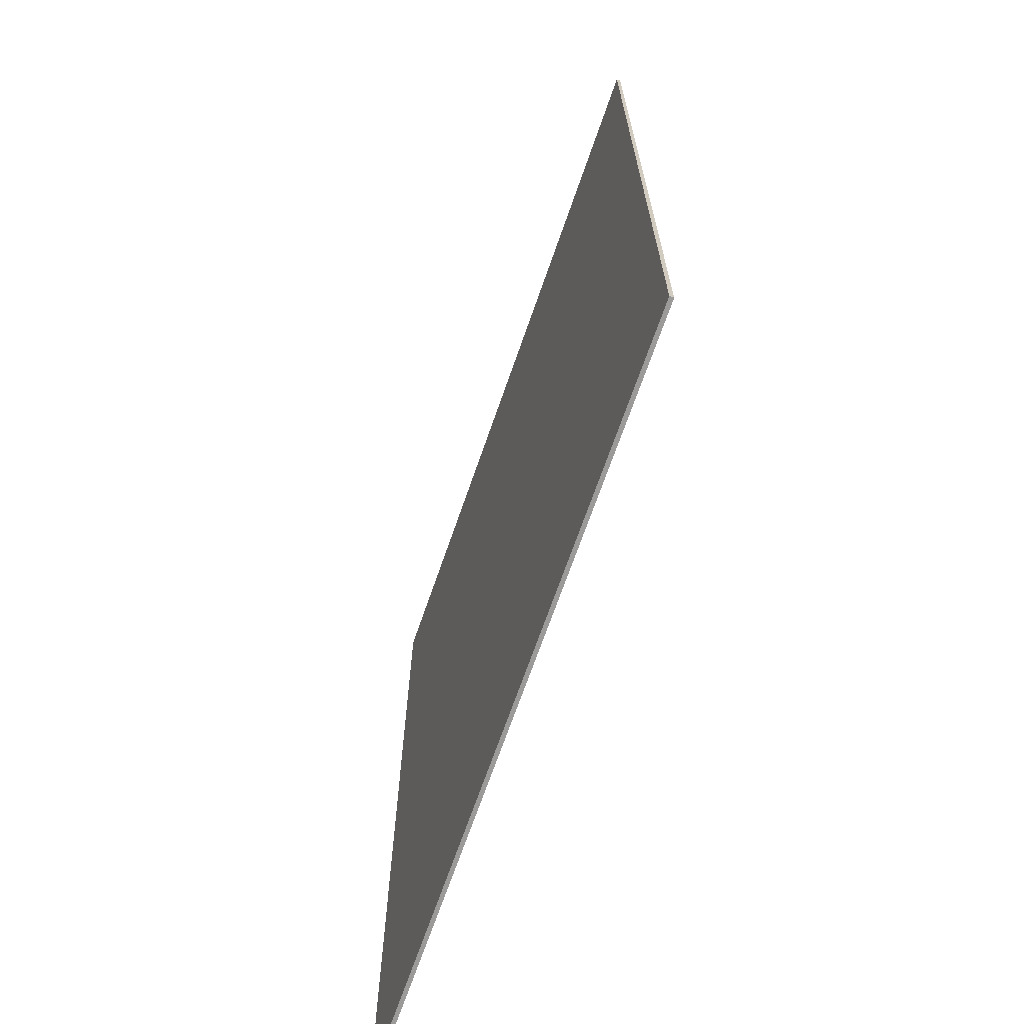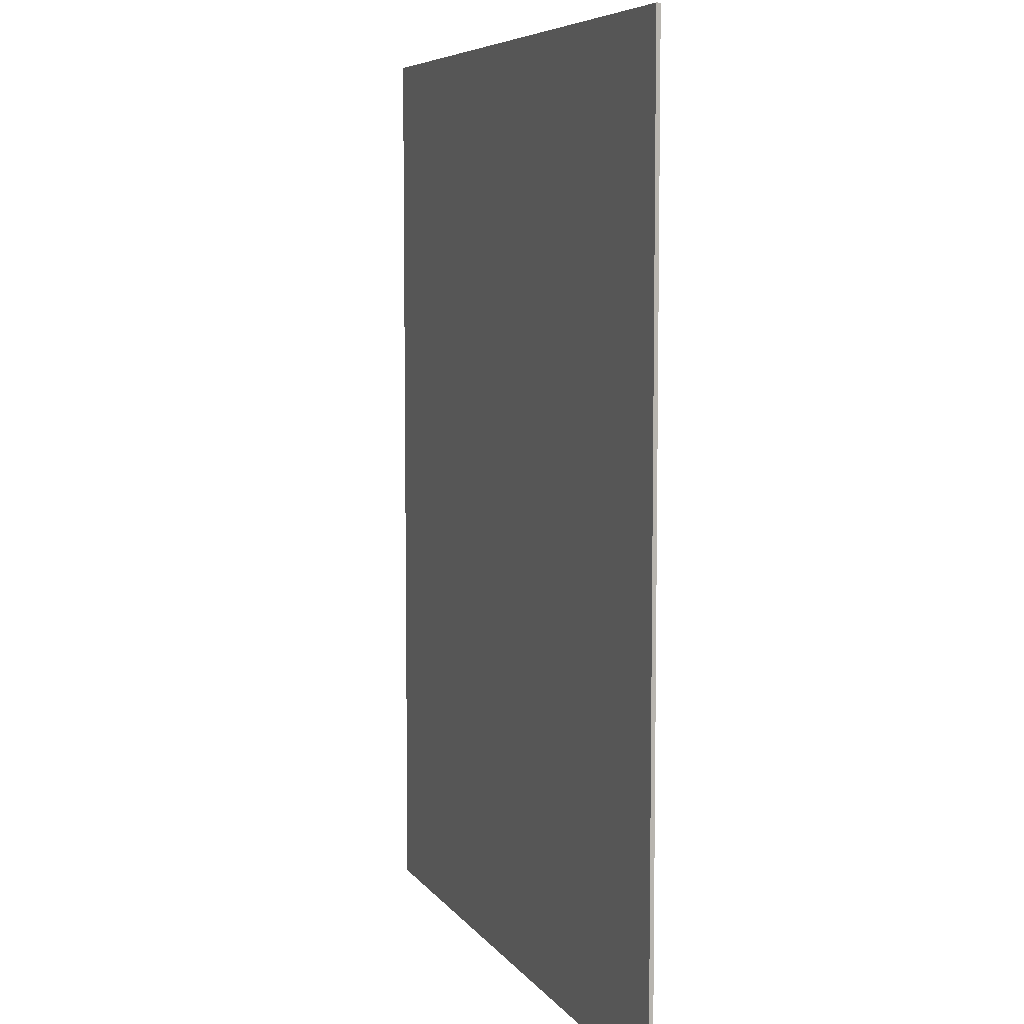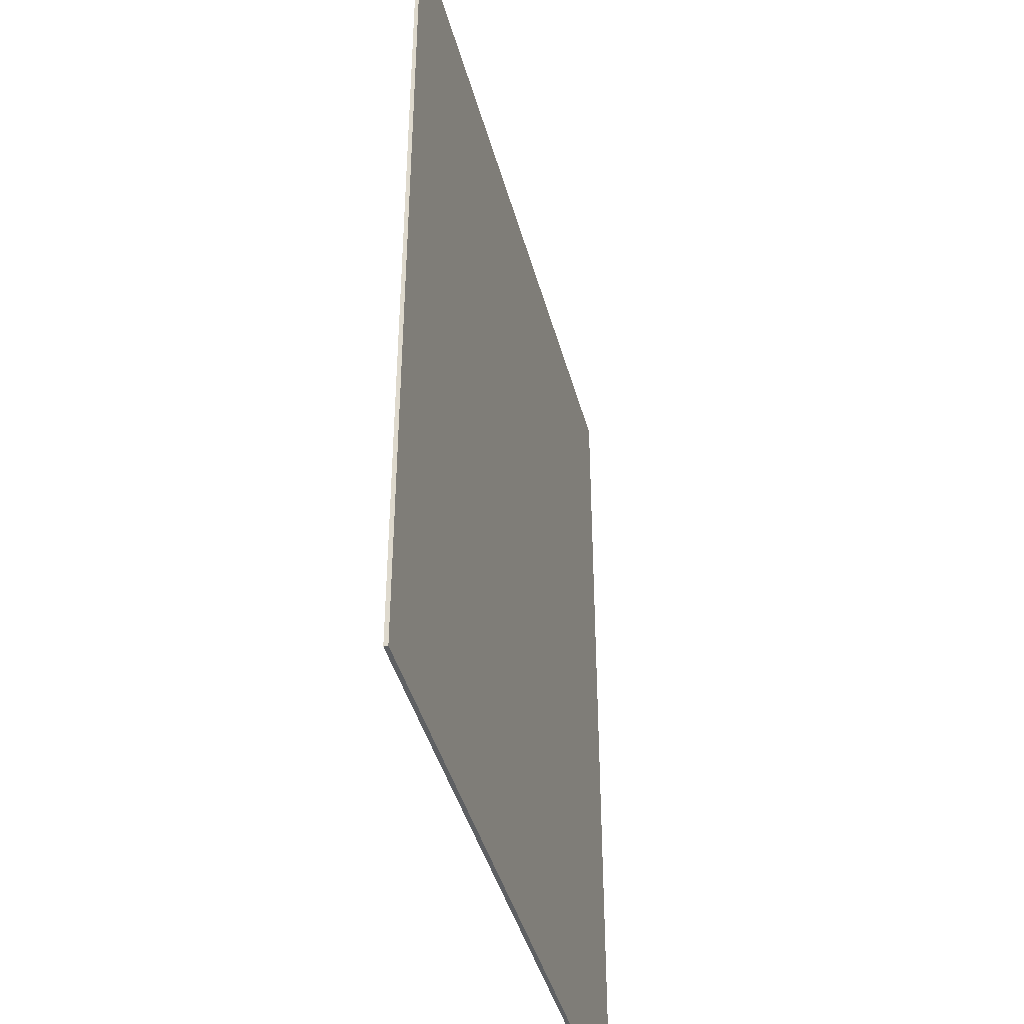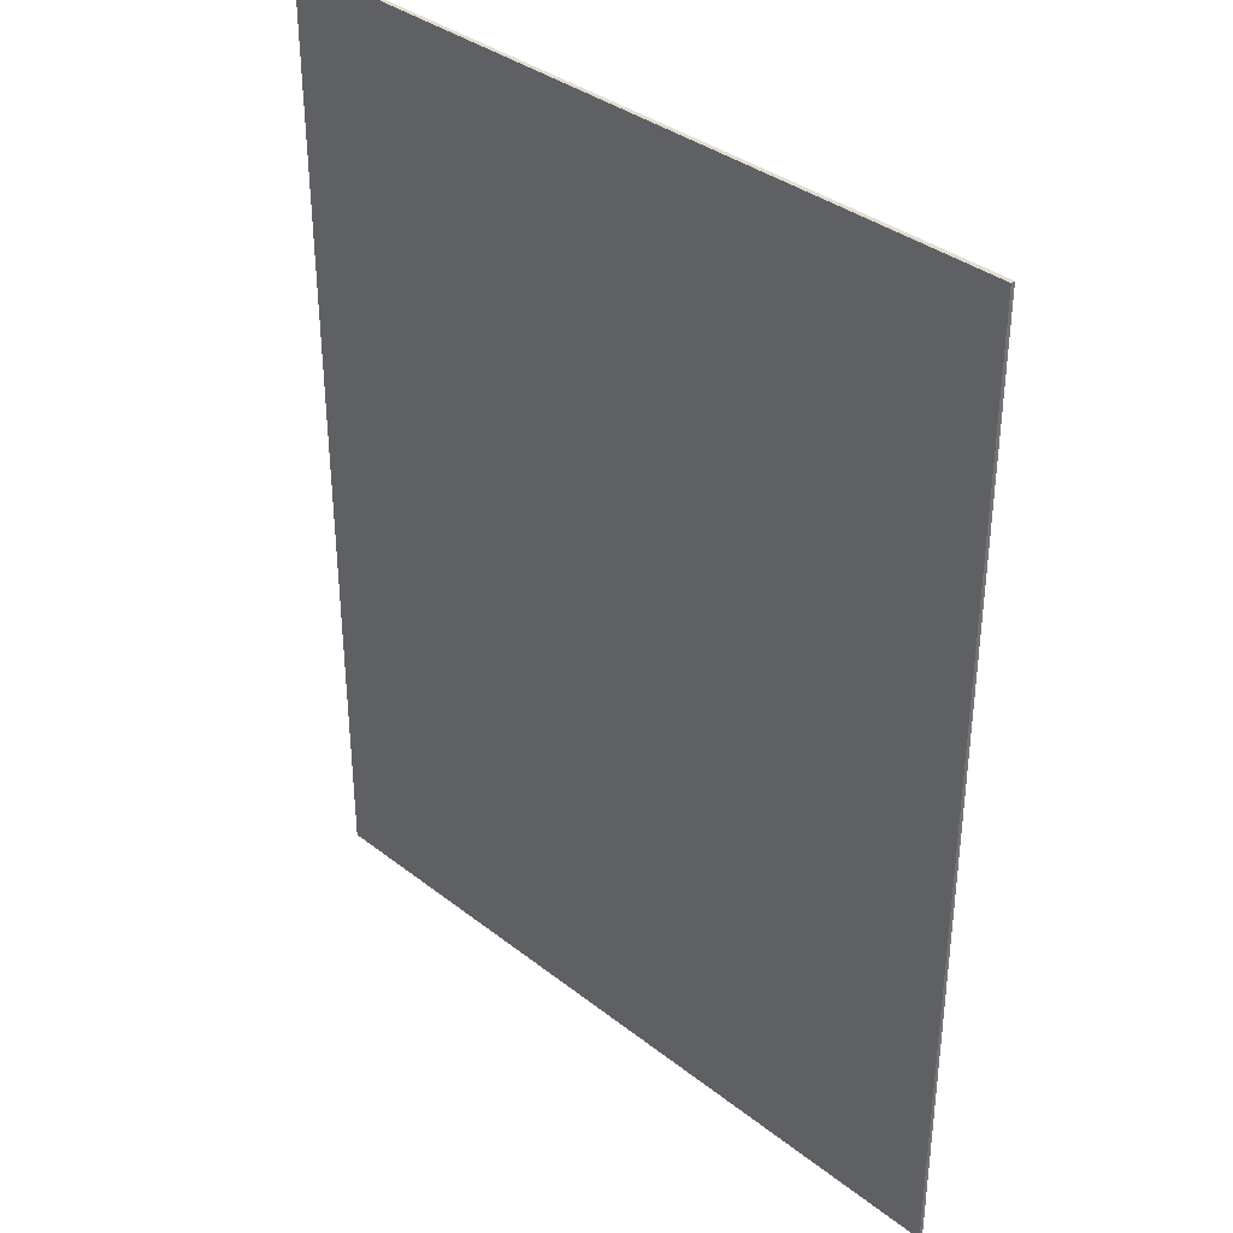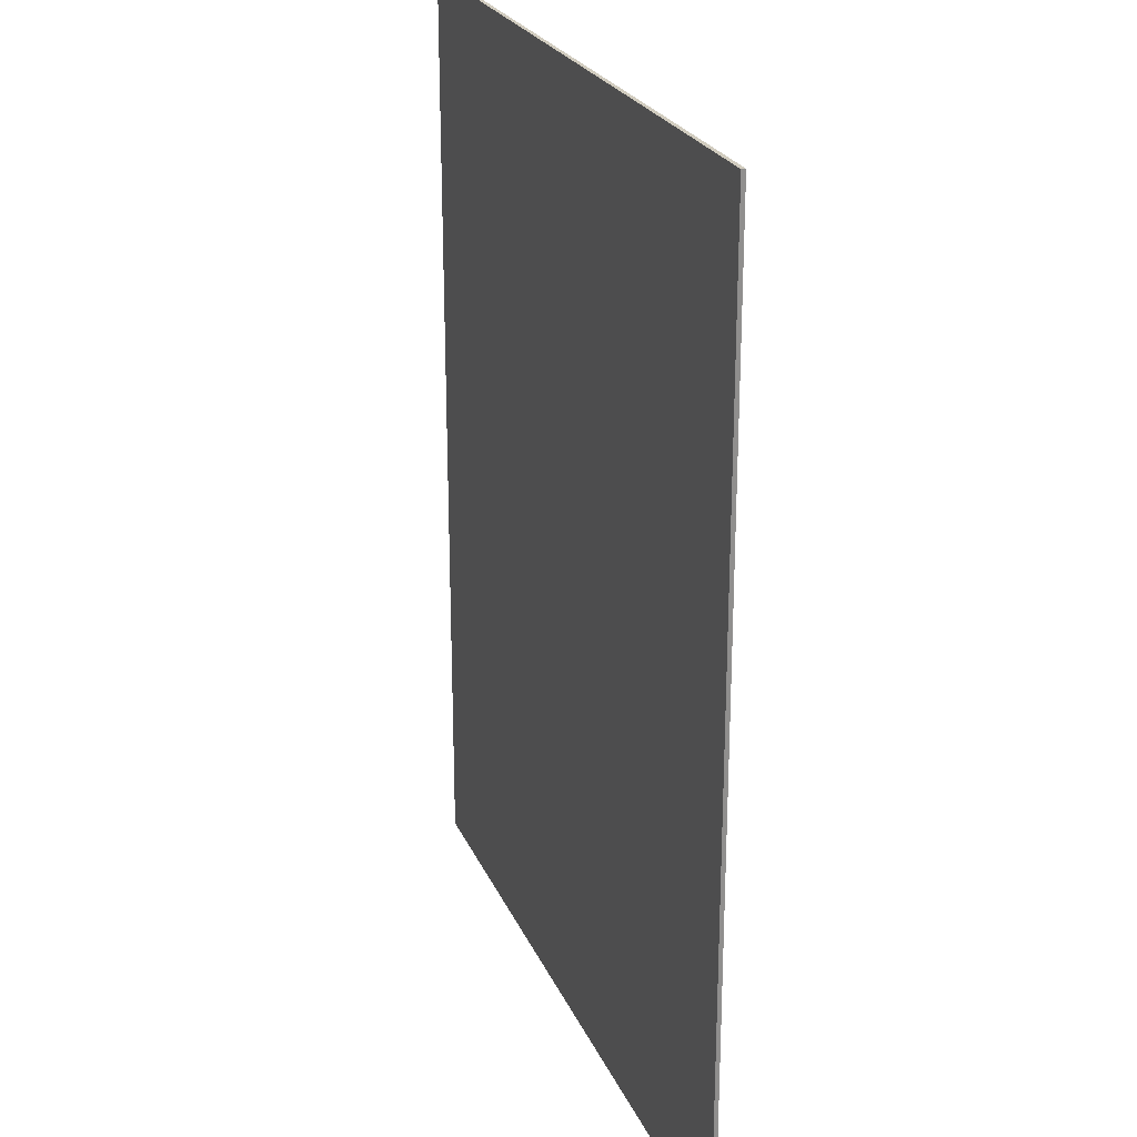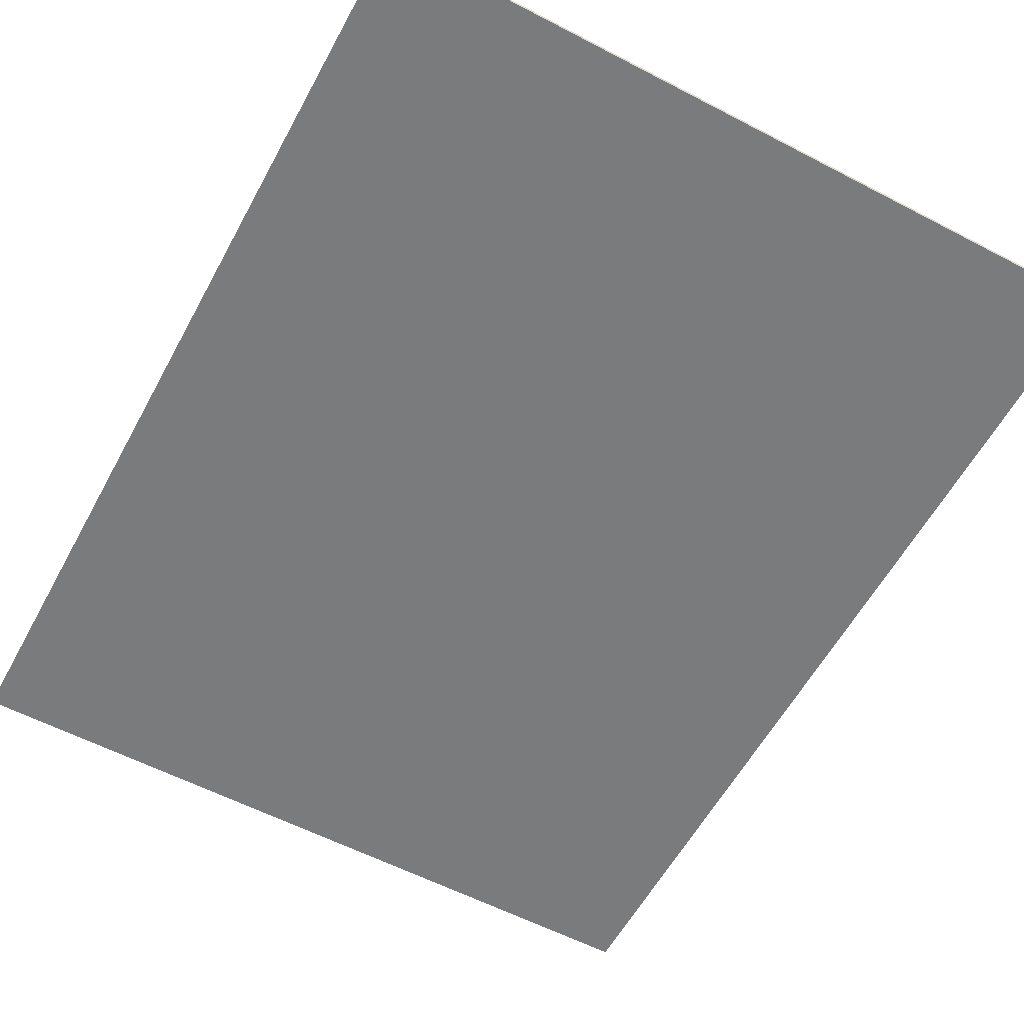
<metadata>
{"format":"obj","ext":"obj","renderer":"f3d","projection":"perspective","resolution":1024,"background":"white","views":[{"elev":-69.3,"azim":70.9,"up":"+Z"},{"elev":6.6,"azim":-109.1,"up":"+Z"},{"elev":-42.5,"azim":-75.2,"up":"+Z"},{"elev":36.2,"azim":-134.6,"up":"+Z"},{"elev":24.2,"azim":70.6,"up":"+Z"},{"elev":-58.3,"azim":-28.3,"up":"+Y"}]}
</metadata>
<code>
o Cube
v 12.98 0.07015 16.28
v 12.98 -0.07015 16.28
v 12.98 0.07015 -16.28
v 12.98 -0.07015 -16.28
v -12.98 0.07015 16.28
v -12.98 -0.07015 16.28
v -12.98 0.07015 -16.28
v -12.98 -0.07015 -16.28
f 1 3 7 5
f 4 8 7 3
f 8 6 5 7
f 6 8 4 2
f 2 4 3 1
f 6 2 1 5

</code>
